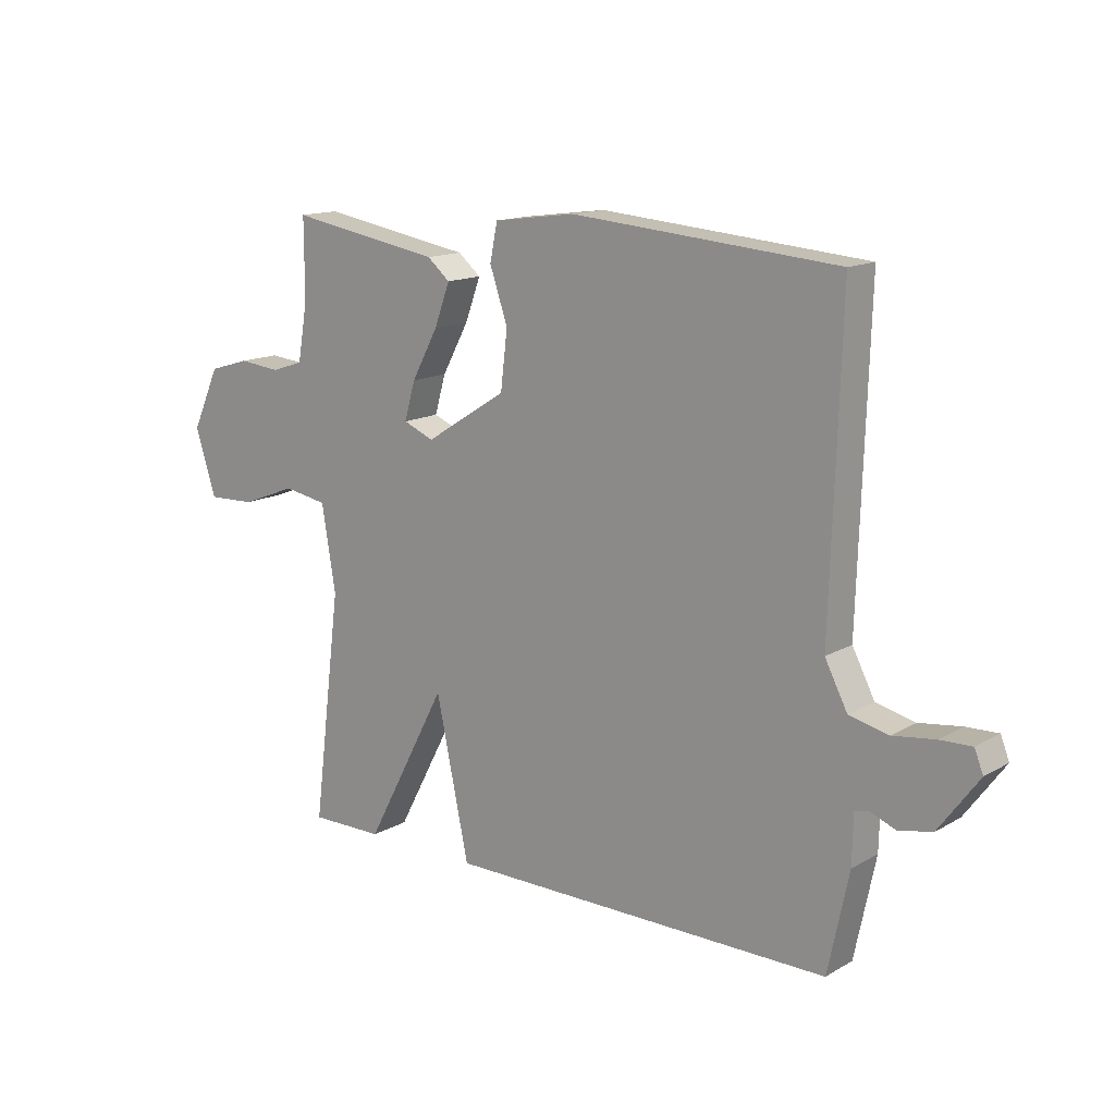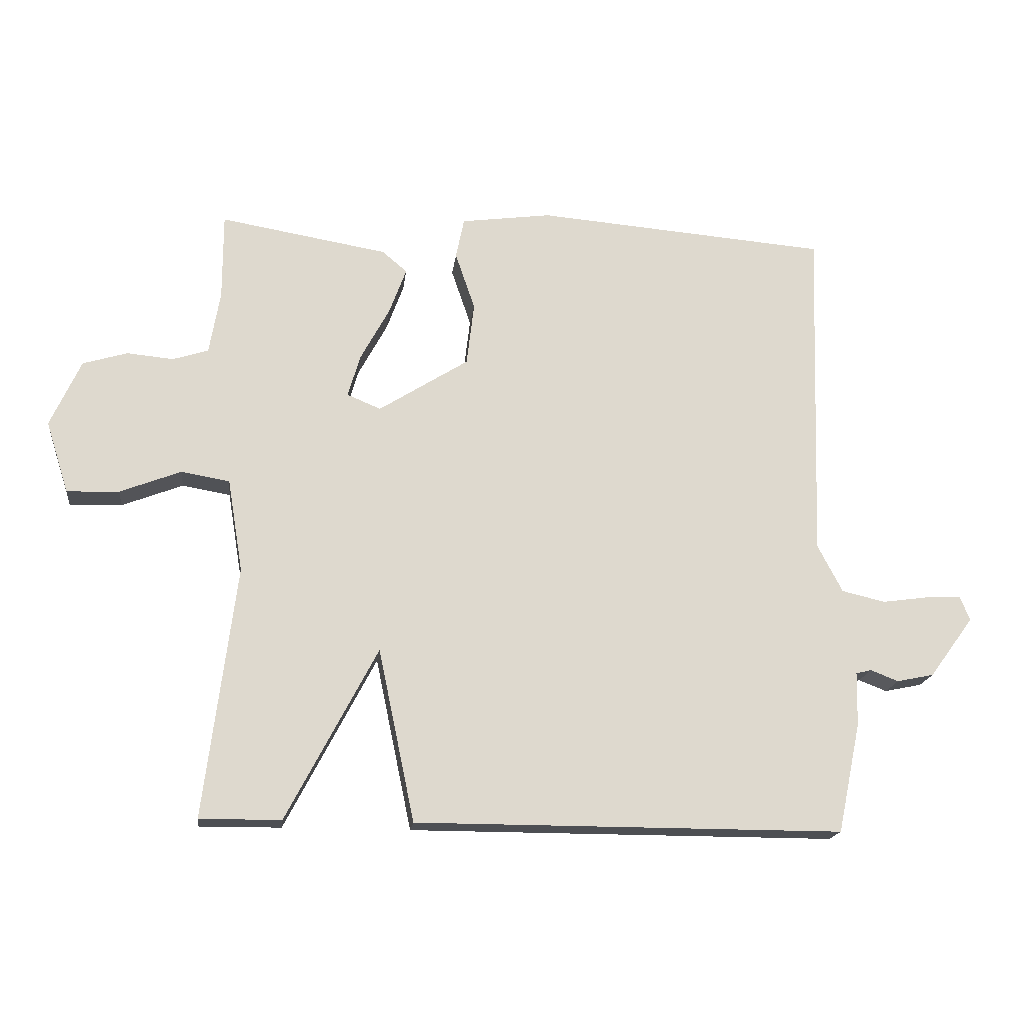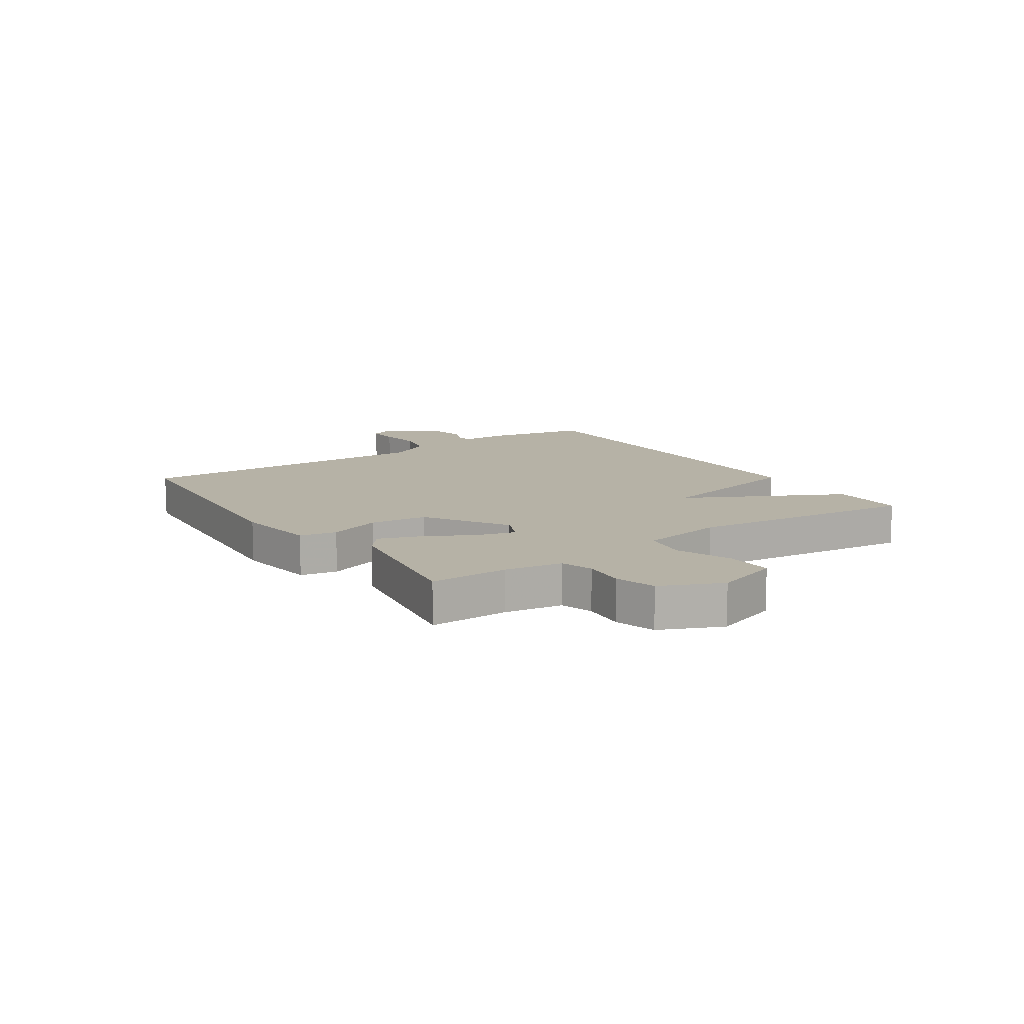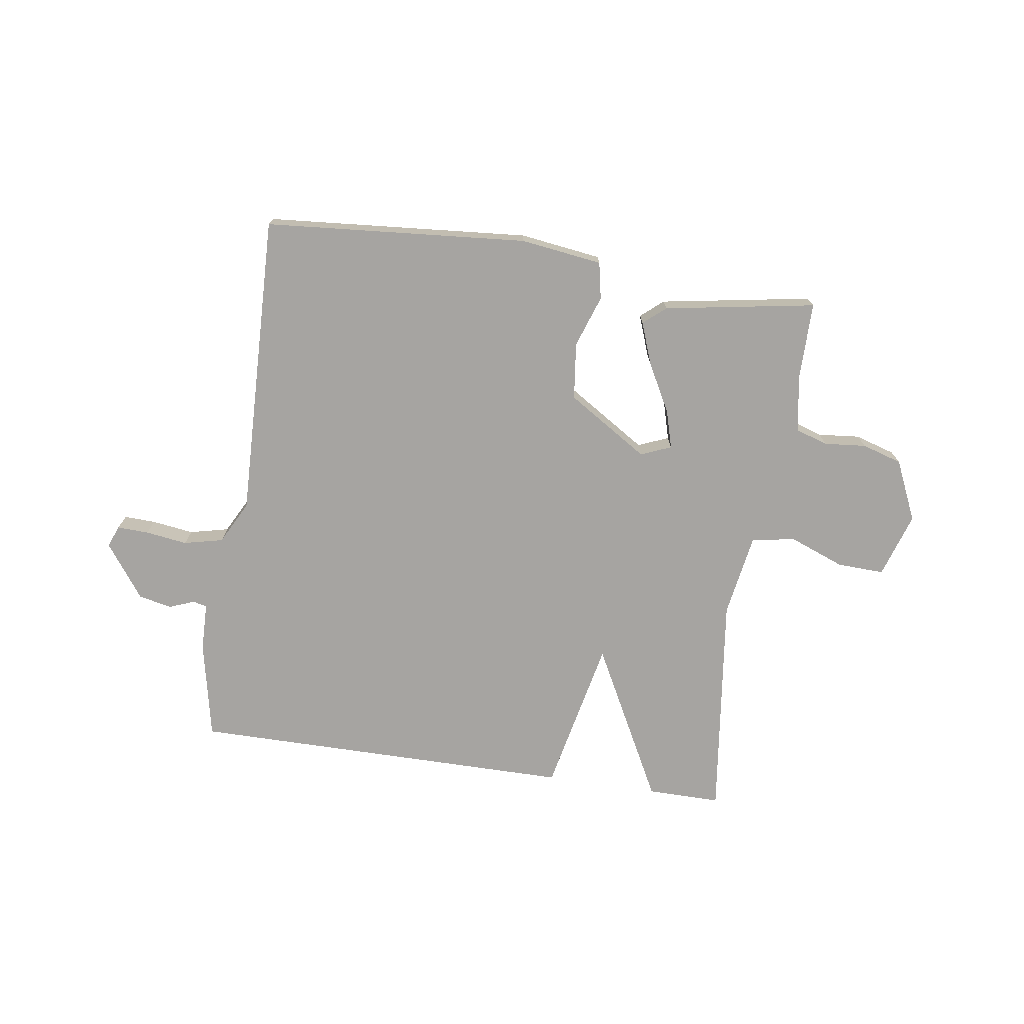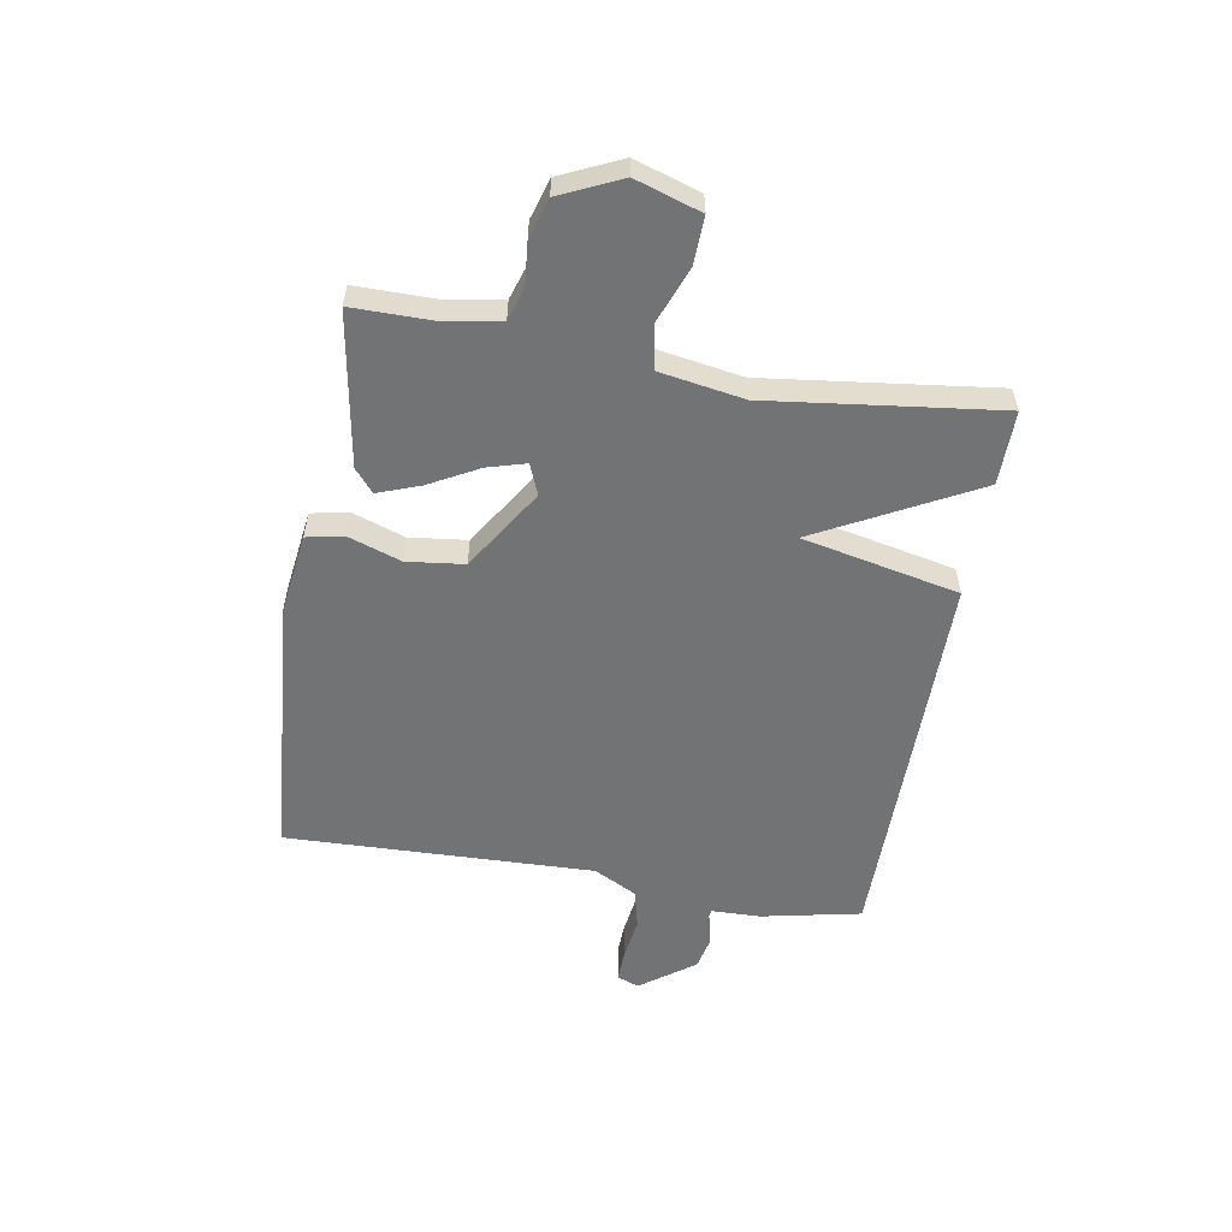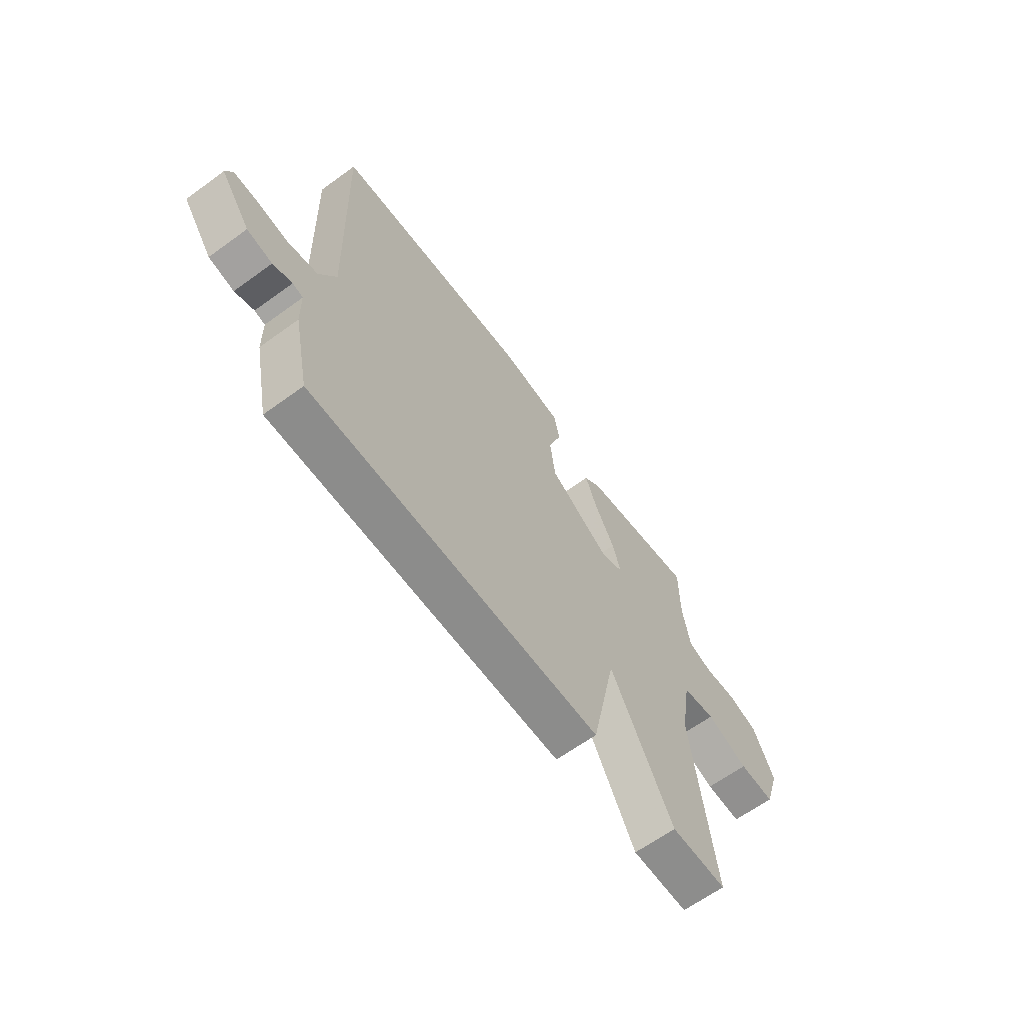
<metadata>
{"format":"obj","ext":"obj","renderer":"f3d","projection":"perspective","resolution":1024,"background":"white","views":[{"elev":14.4,"azim":-140.8,"up":"+Z"},{"elev":-17.9,"azim":173.3,"up":"+Z"},{"elev":12.2,"azim":55.6,"up":"+Y"},{"elev":-73.5,"azim":-8.5,"up":"+Y"},{"elev":-55.8,"azim":80.2,"up":"+Y"},{"elev":-64.2,"azim":-53.8,"up":"+Z"}]}
</metadata>
<code>
v -0.5 0.07 -0.5
v -0.536 0.07 -0.328
v -0.538 0.07 -0.244
v -0.562 0.07 -0.238
v -0.606 0.07 -0.255
v -0.664 0.07 -0.243
v -0.733 0.07 -0.149
v -0.718 0.07 -0.111
v -0.663 0.07 -0.113
v -0.59 0.07 -0.123
v -0.522 0.07 -0.107
v -0.483 0.07 -0.032
v -0.5 0.07 0.5
v -0.041 0.07 0.538
v 0.101 0.07 0.519
v 0.114 0.07 0.455
v 0.083 0.07 0.364
v 0.095 0.07 0.265
v 0.236 0.07 0.176
v 0.289 0.07 0.198
v 0.27 0.07 0.264
v 0.224 0.07 0.349
v 0.197 0.07 0.422
v 0.236 0.07 0.455
v 0.5 0.07 0.5
v 0.5 0.07 0.364
v 0.517 0.07 0.265
v 0.573 0.07 0.247
v 0.646 0.07 0.254
v 0.716 0.07 0.233
v 0.764 0.07 0.128
v 0.728 0.07 0.015
v 0.646 0.07 0.018
v 0.55 0.07 0.055
v 0.474 0.07 0.042
v 0.45 0.07 -0.104
v 0.5 0.07 -0.5
v 0.372 0.07 -0.499
v 0.229 0.07 -0.228
v 0.172 0.07 -0.499
v -0.5 0 -0.5
v -0.536 0 -0.328
v -0.538 0 -0.244
v -0.562 0 -0.238
v -0.606 0 -0.255
v -0.664 0 -0.243
v -0.733 0 -0.149
v -0.718 0 -0.111
v -0.663 0 -0.113
v -0.59 0 -0.123
v -0.522 0 -0.107
v -0.483 0 -0.032
v -0.5 0 0.5
v -0.041 0 0.538
v 0.101 0 0.519
v 0.114 0 0.455
v 0.083 0 0.364
v 0.095 0 0.265
v 0.236 0 0.176
v 0.289 0 0.198
v 0.27 0 0.264
v 0.224 0 0.349
v 0.197 0 0.422
v 0.236 0 0.455
v 0.5 0 0.5
v 0.5 0 0.364
v 0.517 0 0.265
v 0.573 0 0.247
v 0.646 0 0.254
v 0.716 0 0.233
v 0.764 0 0.128
v 0.728 0 0.015
v 0.646 0 0.018
v 0.55 0 0.055
v 0.474 0 0.042
v 0.45 0 -0.104
v 0.5 0 -0.5
v 0.372 0 -0.499
v 0.229 0 -0.228
v 0.172 0 -0.499
f 1 2 3
f 40 1 3
f 39 40 3
f 36 37 38 39
f 39 3 4
f 36 39 4
f 35 36 4
f 32 33 34
f 31 32 34
f 30 31 34
f 29 30 34
f 28 29 34
f 27 28 34 35
f 26 27 35
f 25 26 35
f 24 25 35
f 23 24 35
f 22 23 35
f 21 22 35
f 20 21 35
f 19 20 35 4
f 15 16 17
f 14 15 17
f 13 14 17
f 12 13 17
f 11 12 17 18
f 8 9 10
f 7 8 10
f 6 7 10
f 5 6 10
f 4 5 10
f 4 10 11
f 4 11 18 19
f 43 42 41
f 43 41 80
f 43 80 79
f 79 78 77 76
f 44 43 79
f 44 79 76
f 44 76 75
f 74 73 72
f 74 72 71
f 74 71 70
f 74 70 69
f 74 69 68
f 75 74 68 67
f 75 67 66
f 75 66 65
f 75 65 64
f 75 64 63
f 75 63 62
f 75 62 61
f 75 61 60
f 44 75 60 59
f 57 56 55
f 57 55 54
f 57 54 53
f 57 53 52
f 58 57 52 51
f 50 49 48
f 50 48 47
f 50 47 46
f 50 46 45
f 50 45 44
f 51 50 44
f 59 58 51 44
f 1 41 42 2
f 2 42 43 3
f 3 43 44 4
f 4 44 45 5
f 5 45 46 6
f 6 46 47 7
f 7 47 48 8
f 8 48 49 9
f 9 49 50 10
f 10 50 51 11
f 11 51 52 12
f 12 52 53 13
f 13 53 54 14
f 14 54 55 15
f 15 55 56 16
f 16 56 57 17
f 17 57 58 18
f 18 58 59 19
f 19 59 60 20
f 20 60 61 21
f 21 61 62 22
f 22 62 63 23
f 23 63 64 24
f 24 64 65 25
f 25 65 66 26
f 26 66 67 27
f 27 67 68 28
f 28 68 69 29
f 29 69 70 30
f 30 70 71 31
f 31 71 72 32
f 32 72 73 33
f 33 73 74 34
f 34 74 75 35
f 35 75 76 36
f 36 76 77 37
f 37 77 78 38
f 38 78 79 39
f 39 79 80 40
f 40 80 41 1

</code>
